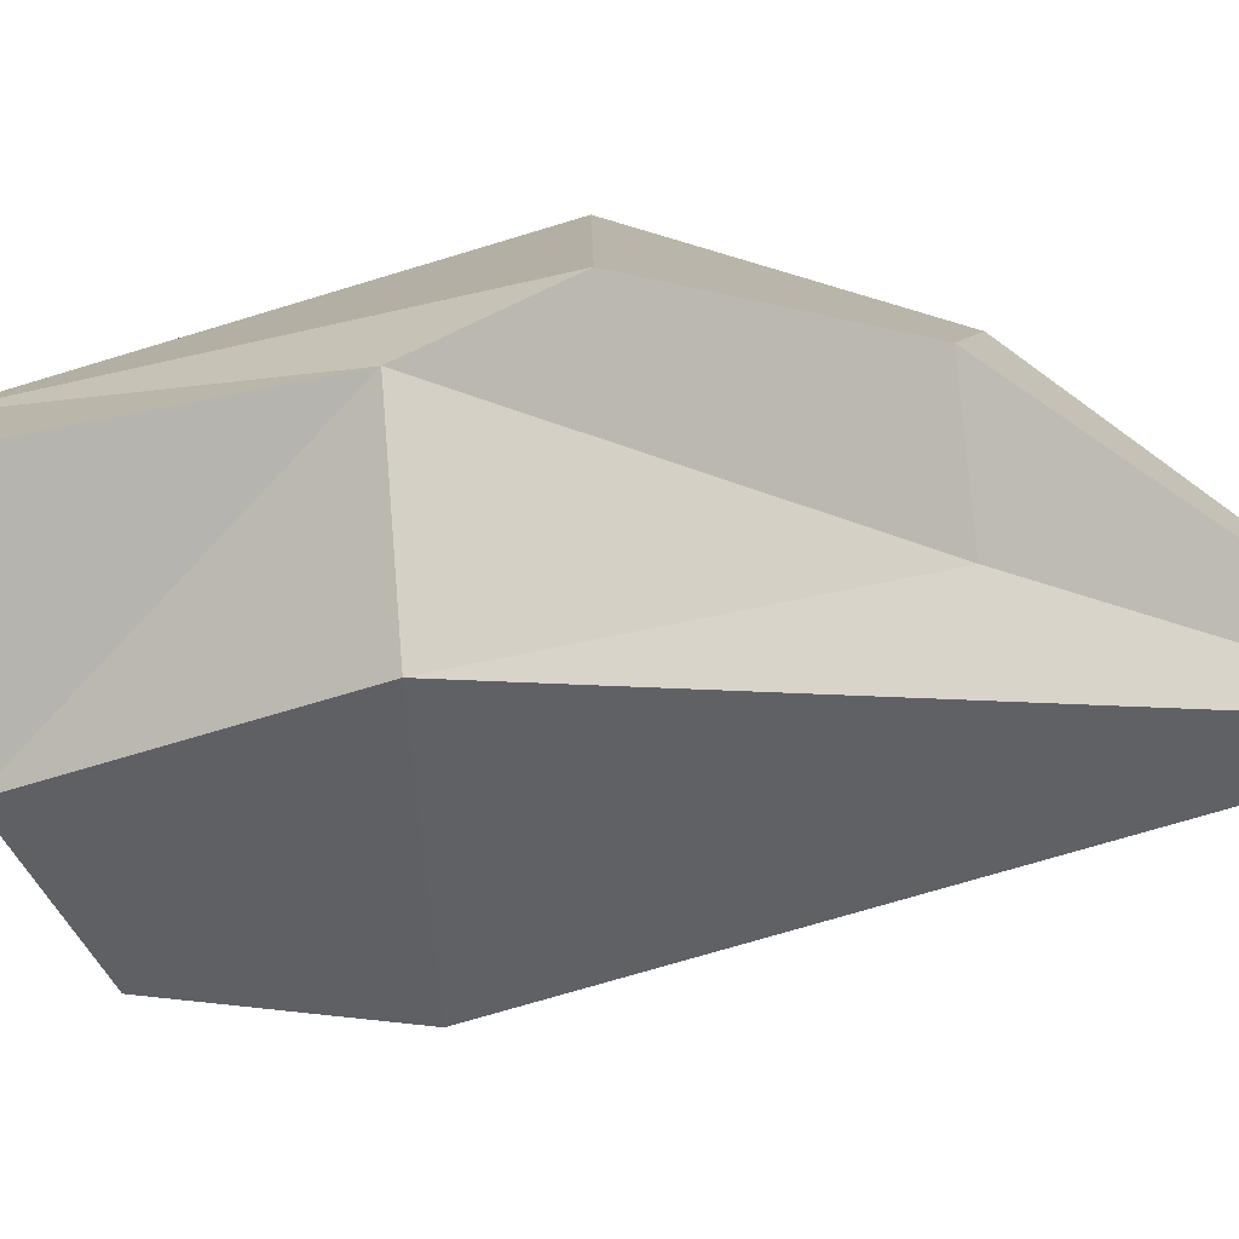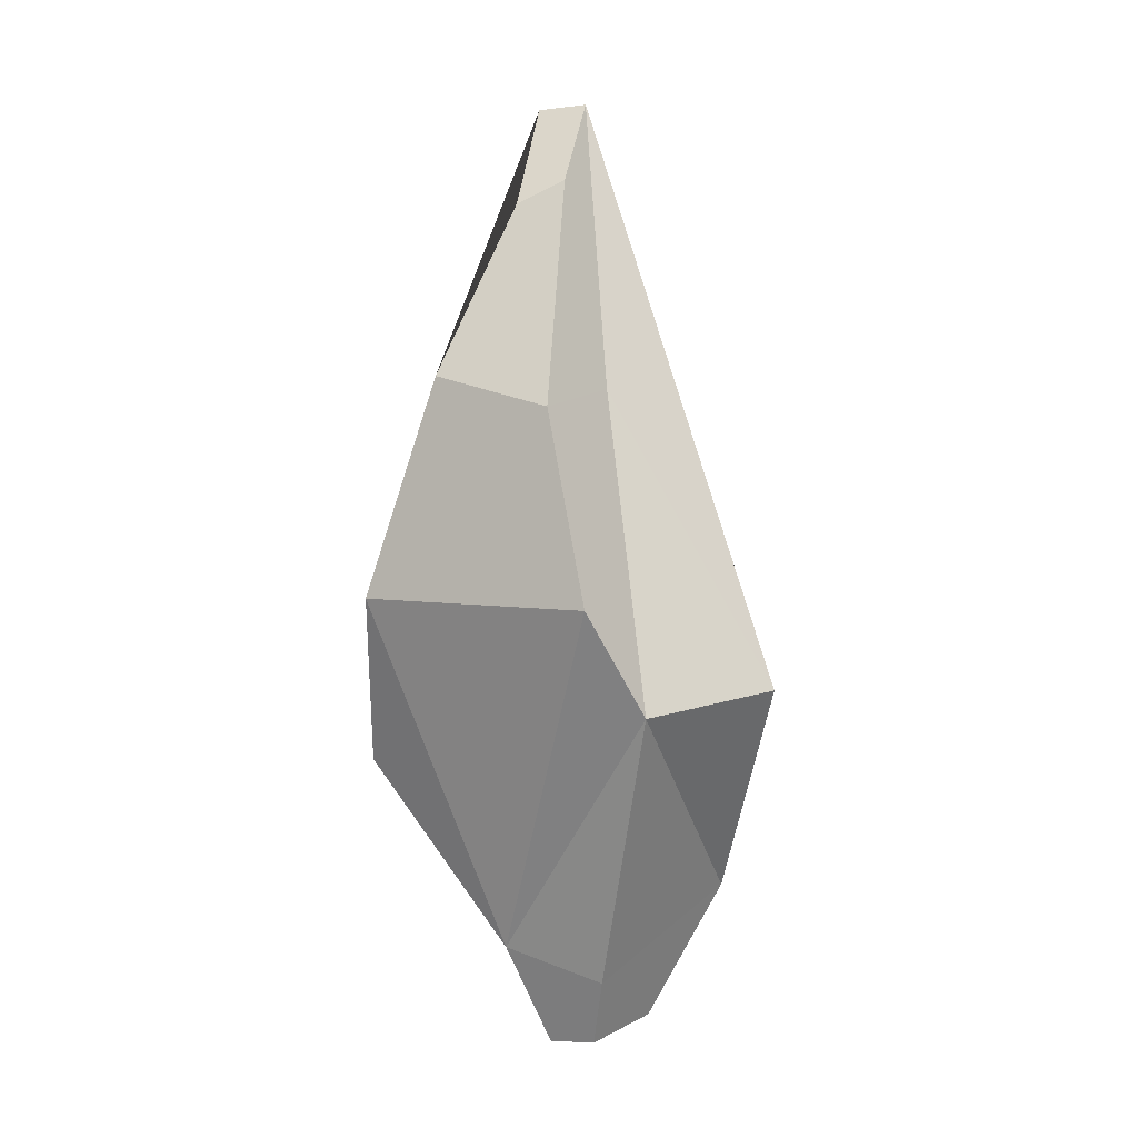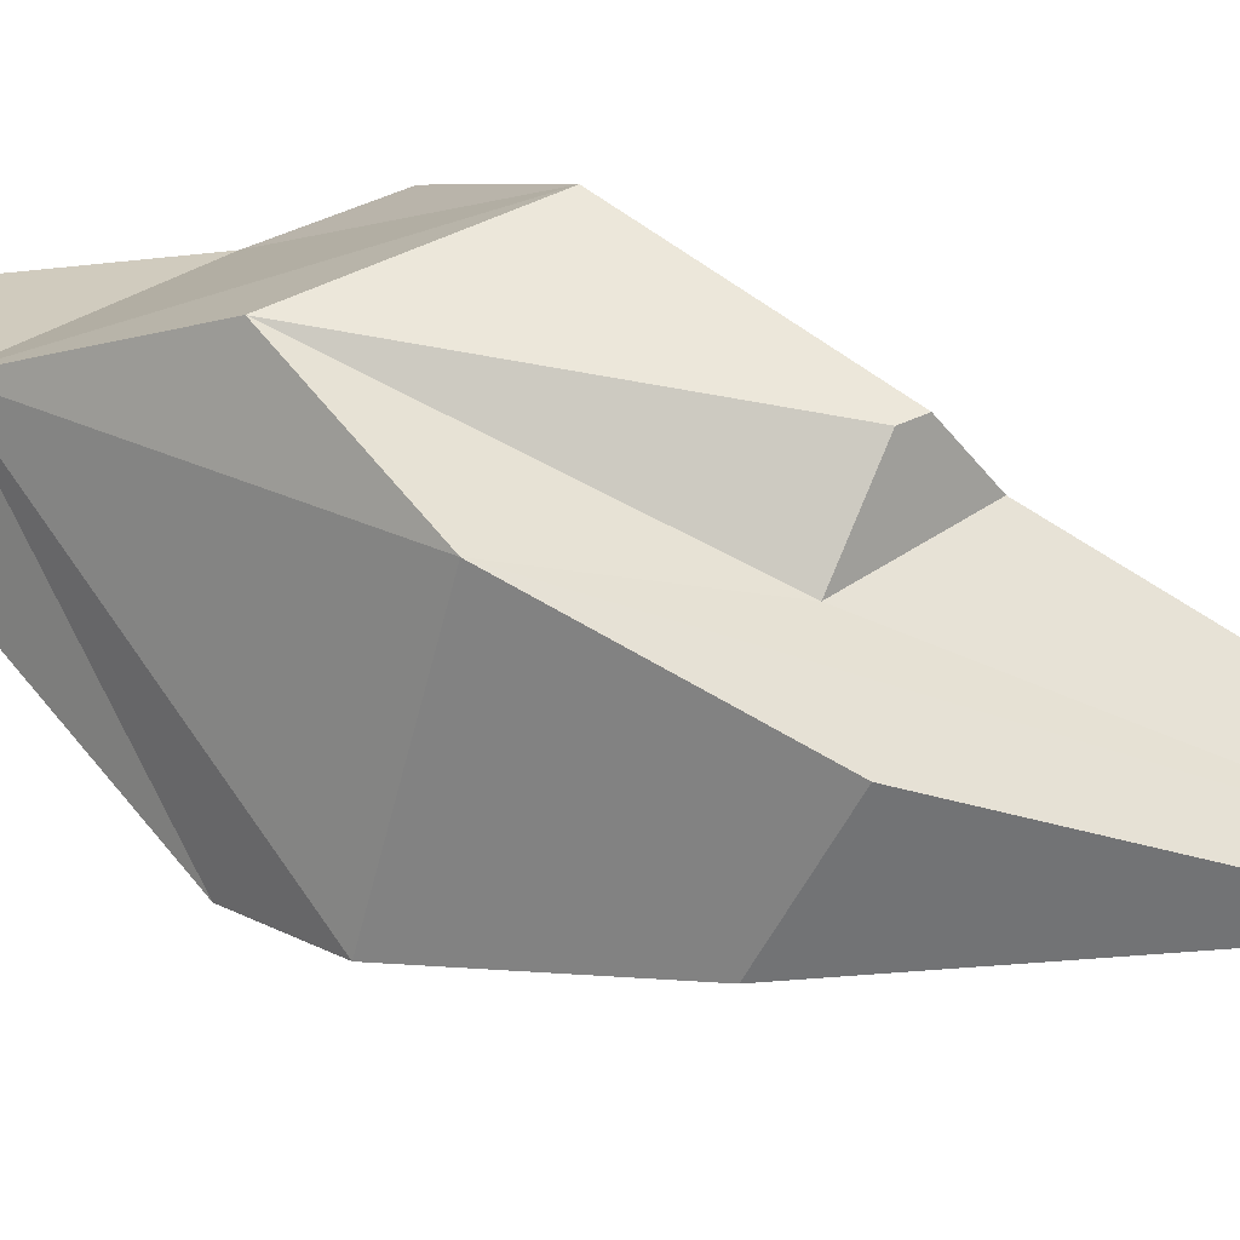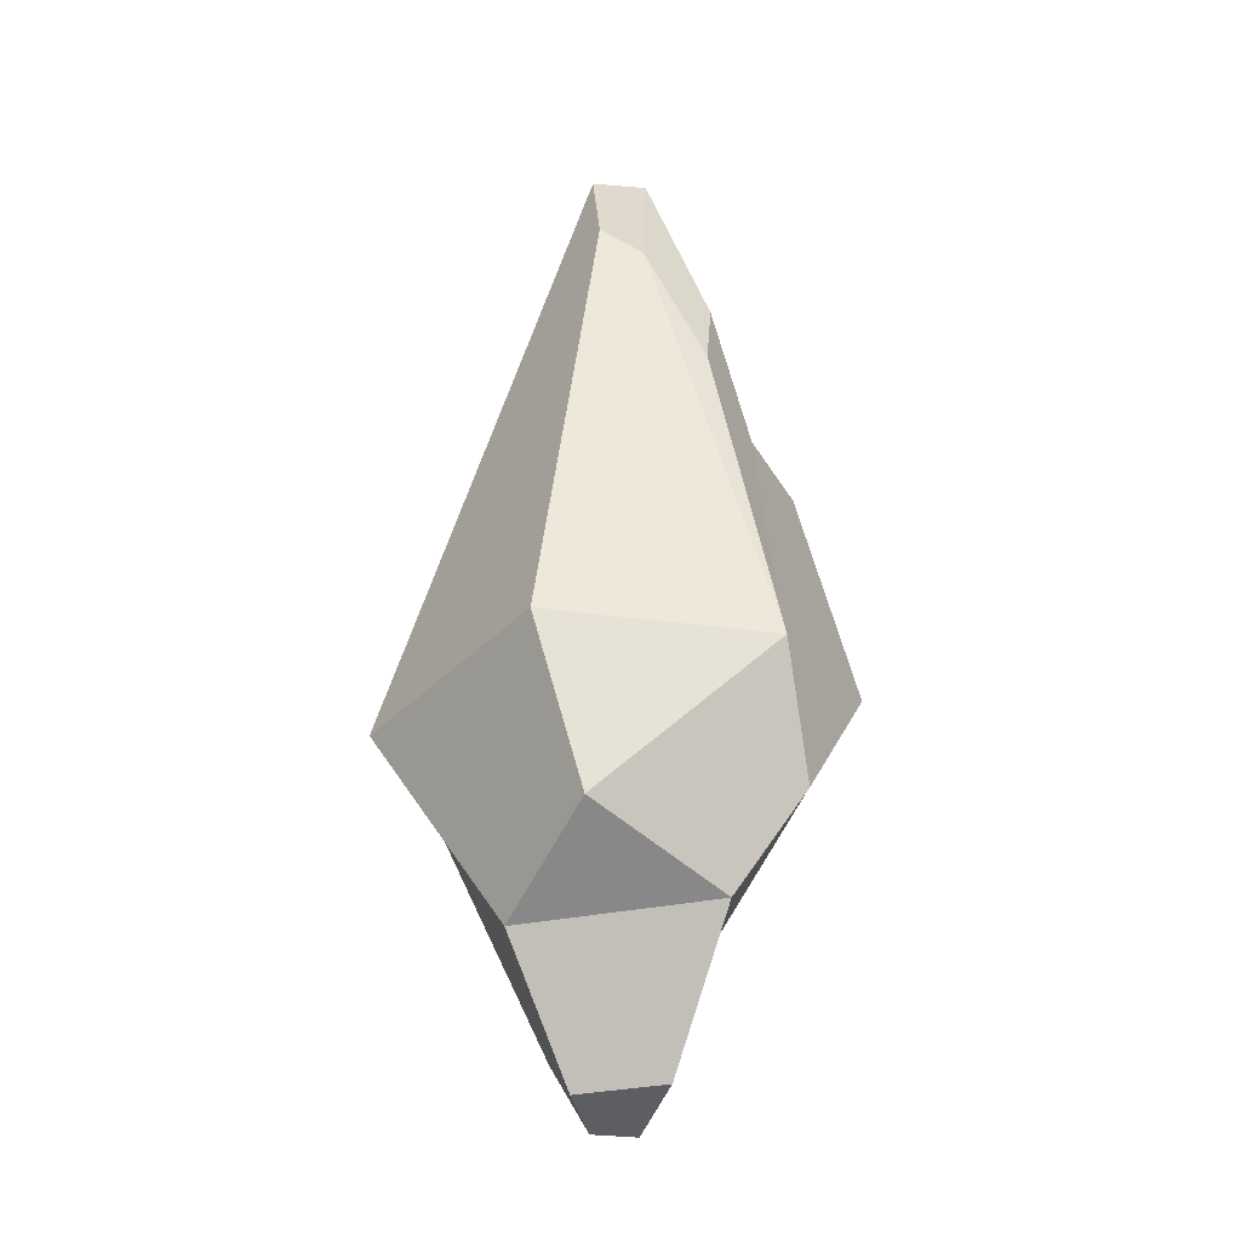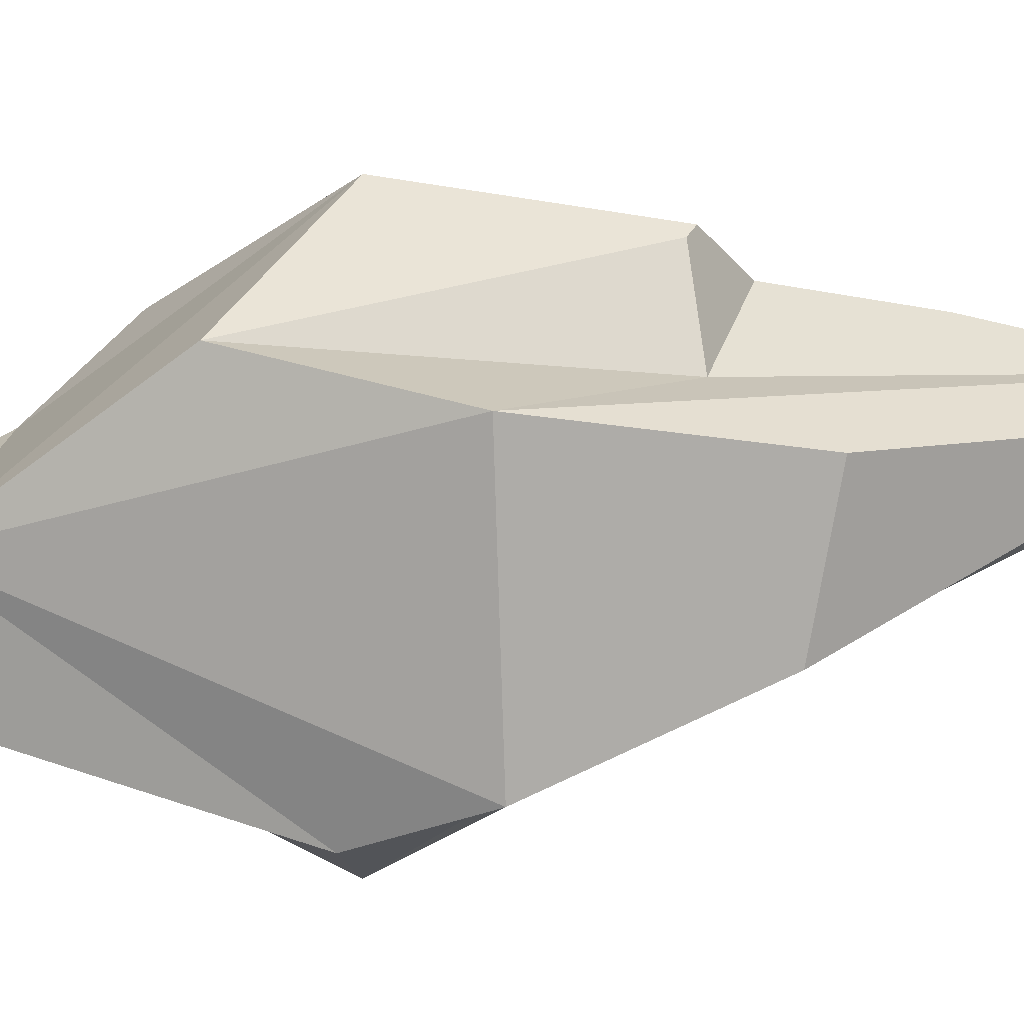
<metadata>
{"format":"obj","ext":"obj","renderer":"f3d","projection":"perspective","resolution":1024,"background":"white","views":[{"elev":-48.5,"azim":80.2,"up":"+Z"},{"elev":-3.7,"azim":89.5,"up":"+Y"},{"elev":56.0,"azim":111.3,"up":"+Z"},{"elev":-20.8,"azim":-129.7,"up":"+Y"},{"elev":43.5,"azim":78.1,"up":"+Z"}]}
</metadata>
<code>
v 3.148 10.51 -5.337
v -3.578 12.04 -5.343
v -1.257 4.901 -4.208
v -4.598 7.357 -4.474
v -6.903 11.65 -0.1138
v -5.179 5.437 -0.4893
v 5.545 9.738 -1.718
v 1.516 2.379 -0.6546
v -6.338 8.165 1.052
v 0.501 3.278 2.038
v -3.66 12.06 5.72
v 6.515 12.53 -0.09537
v 3.149 13.02 5.841
v 0.3823 8.573 5.831
v 0.464 27.53 -0.2298
v -0.5479 25.36 -0.7984
v -1.473 24.51 0.0223
v -0.2724 27.57 1.122
v 1.637 25.02 0.3854
v 5.347 18.01 0.8754
v 1.463 24.37 1.75
v 3.362 19.13 3.943
v -2.261 22.93 1.767
v -3.287 20.81 0.7039
v 0.157 0.5389 -0.4506
v -1.097 1.17 -2.058
v -2.871 1.382 -0.3758
v -0.3018 0.5284 0.767
v -2.658 19.15 2.859
v -2.485 17.95 4.521
v -1.883 17.59 4.765
v 0.5534 17.4 3.561
v 2.666 18.87 -0.7808
f 2 1 3 4
f 7 3 1
f 2 4 5
f 3 7 8
f 28 27 26 25
f 4 3 6
f 33 1 15
f 5 4 6 9
f 7 12 10
f 10 8 7
f 9 6 11
f 10 11 6
f 11 30 29 9
f 20 19 21 22
f 14 10 13
f 11 10 14
f 16 15 1 2
f 18 15 16 17
f 33 15 19 20
f 24 5 9
f 18 32 13
f 18 21 19 15
f 18 13 22 21
f 13 12 20 22
f 18 23 29 32
f 18 17 24 23
f 17 5 24
f 27 28 10 6
f 3 26 27 6
f 3 8 25 26
f 8 10 28 25
f 29 30 31 32
f 31 30 11 14
f 32 31 14
f 13 32 14
f 9 29 23 24
f 2 5 17 16
f 12 7 33 20
f 7 1 33
f 10 12 13

</code>
